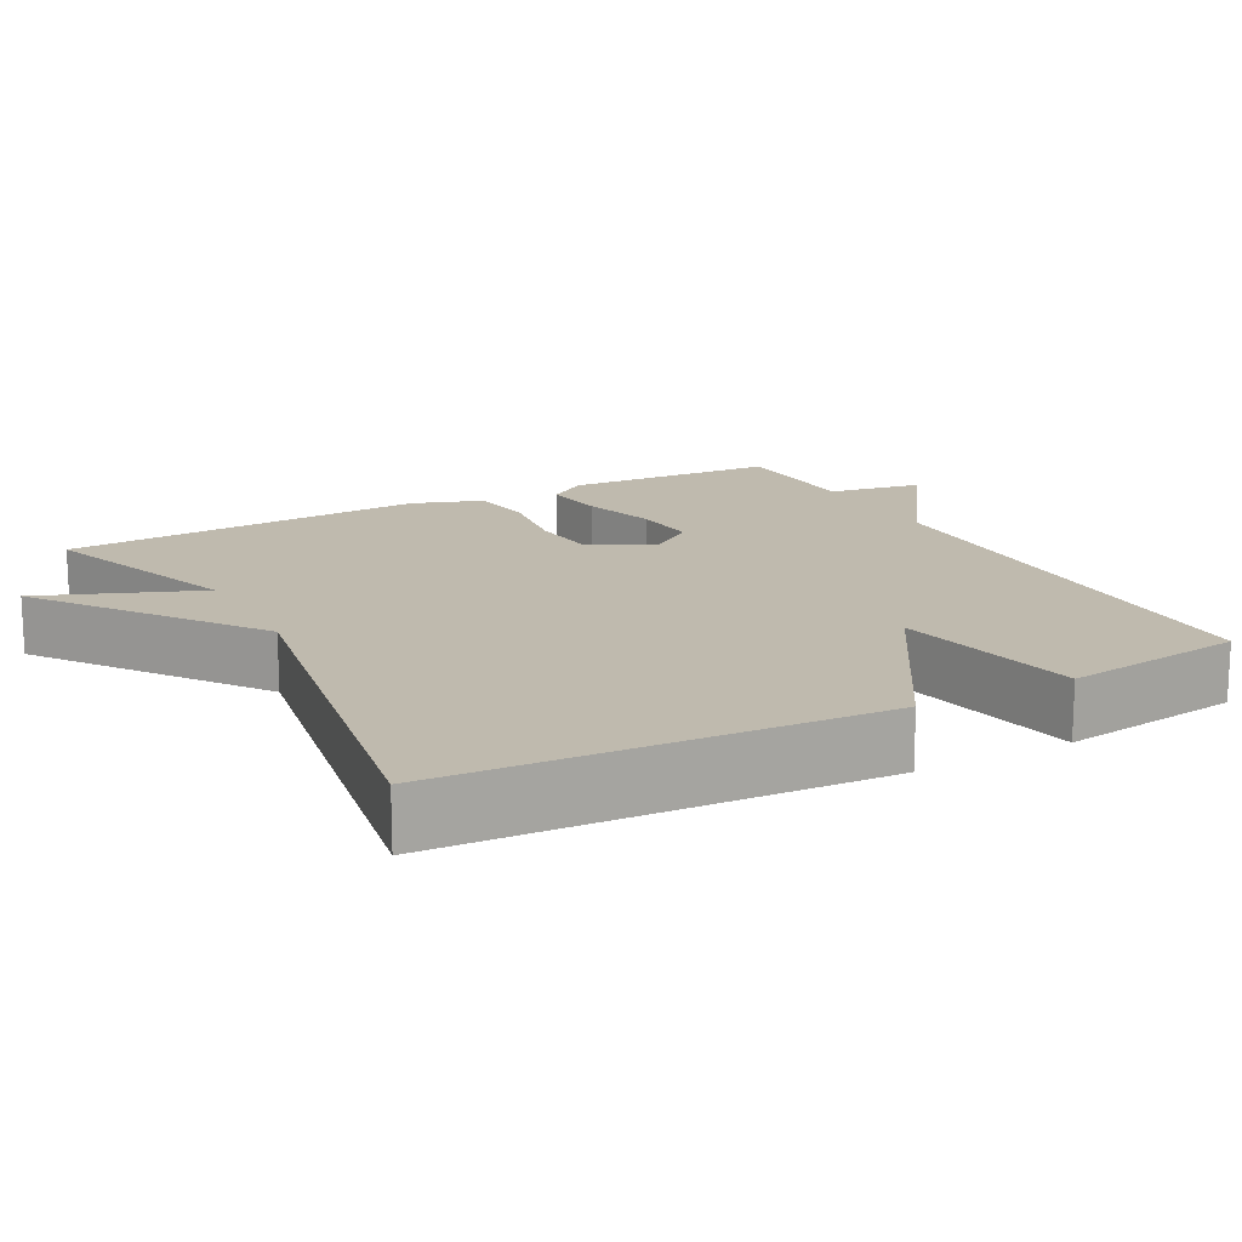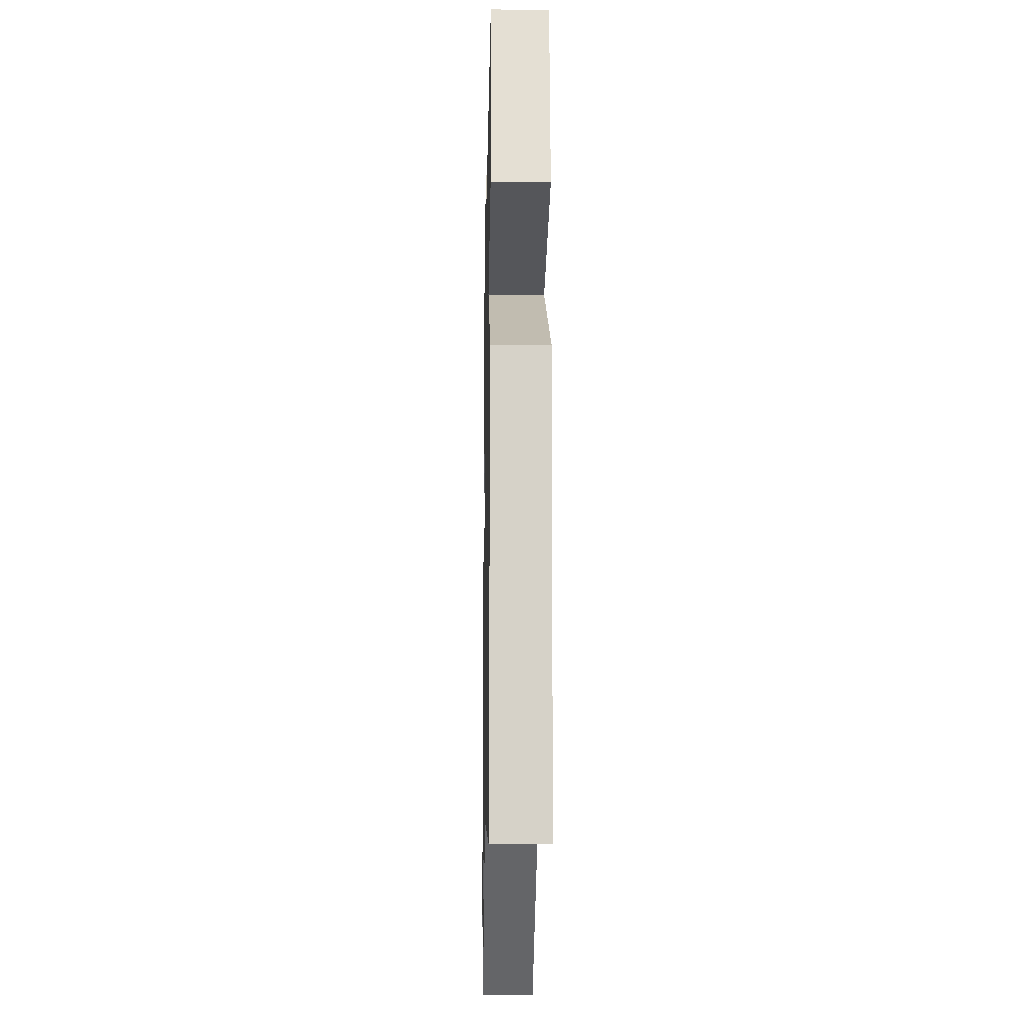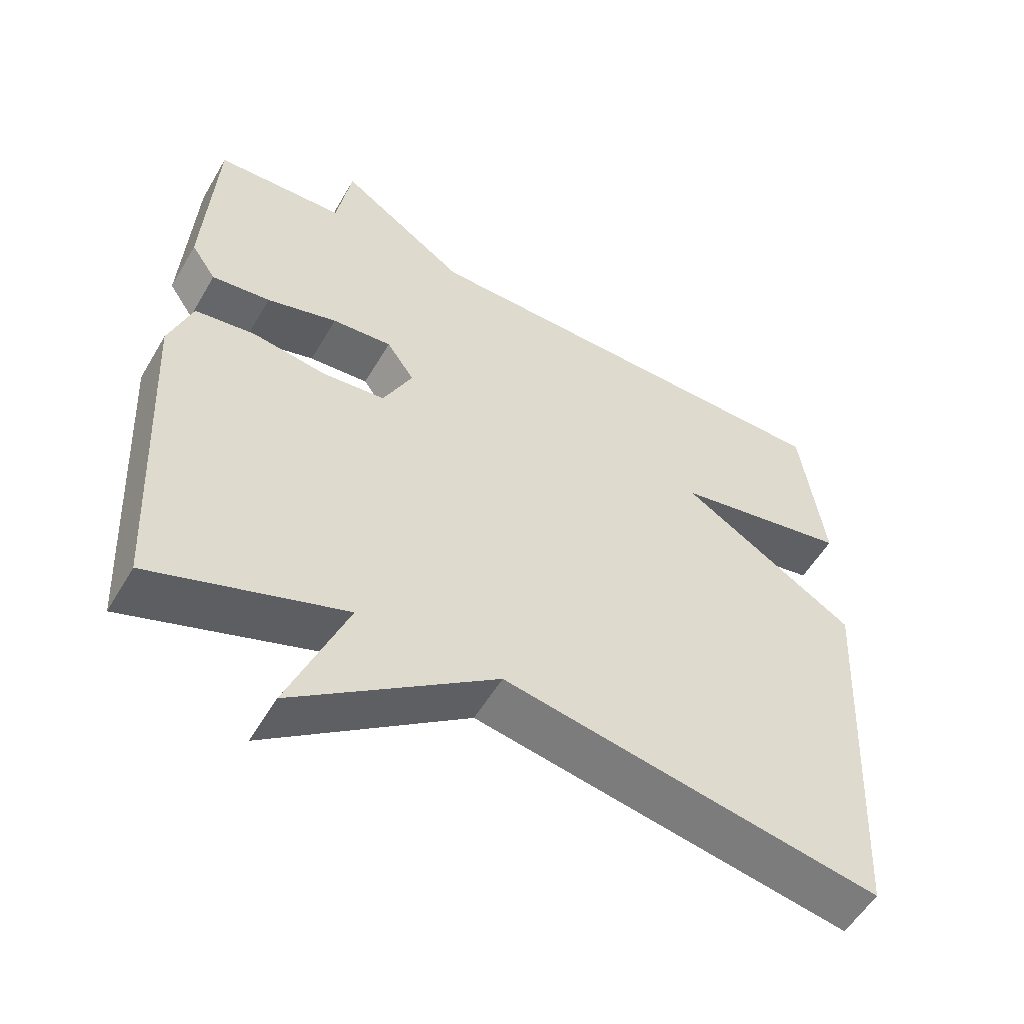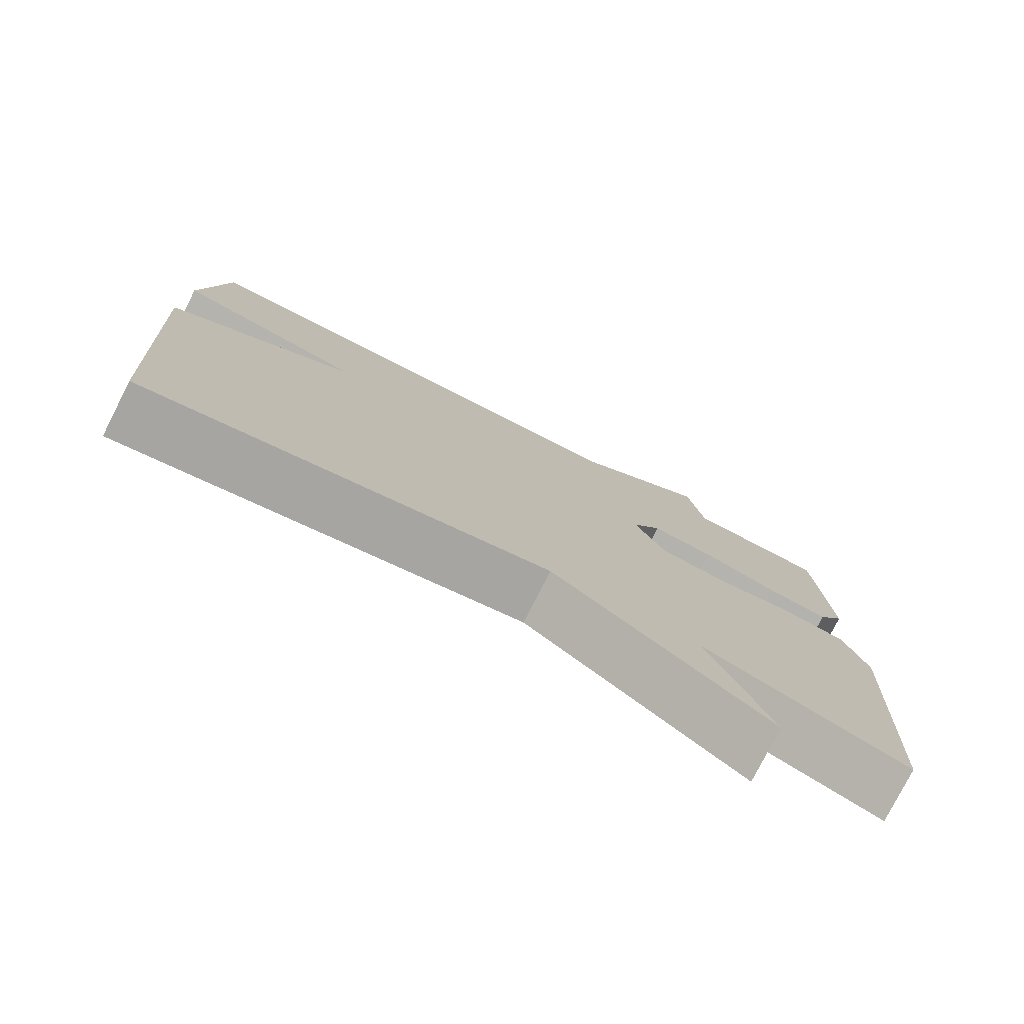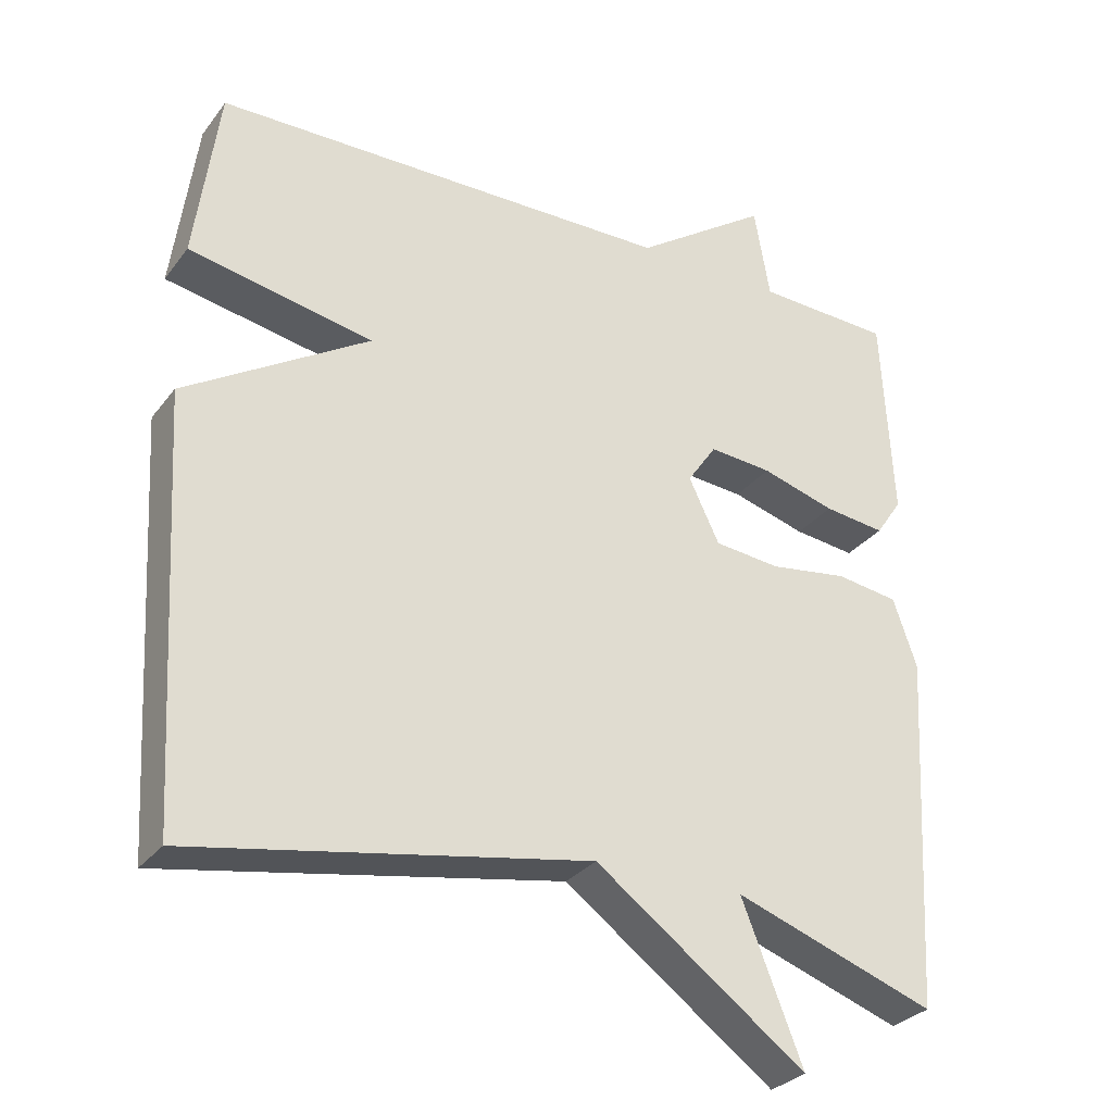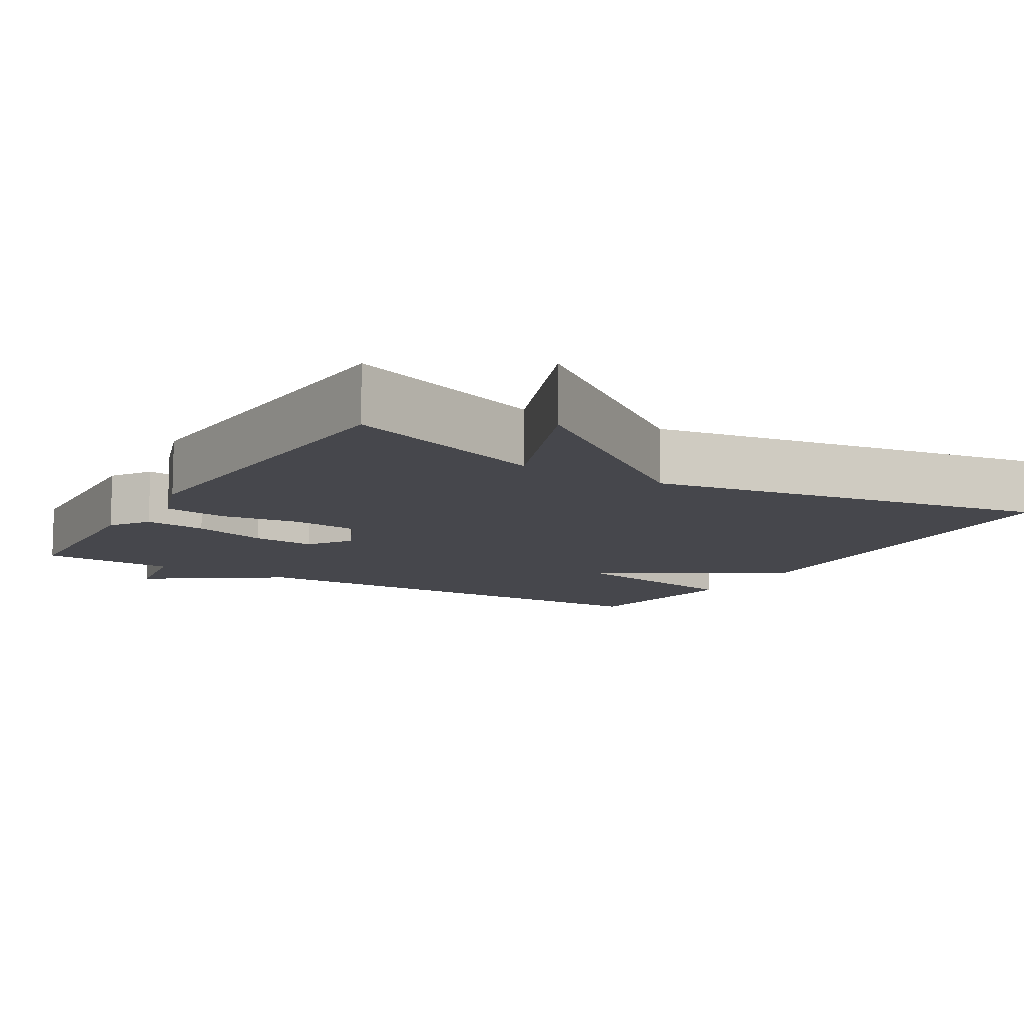
<metadata>
{"format":"obj","ext":"obj","renderer":"f3d","projection":"perspective","resolution":1024,"background":"white","views":[{"elev":15.8,"azim":-118.3,"up":"+Y"},{"elev":-15.2,"azim":-91.1,"up":"+Z"},{"elev":-55.0,"azim":150.0,"up":"+Z"},{"elev":-78.1,"azim":-27.0,"up":"+Z"},{"elev":-29.8,"azim":-30.1,"up":"+Z"},{"elev":-10.9,"azim":148.9,"up":"+Y"}]}
</metadata>
<code>
v -0.5 0.07 0.5
v 0.119 0.07 0.508
v 0.298 0.07 0.631
v 0.319 0.07 0.508
v 0.5 0.07 0.5
v 0.515 0.07 0.223
v 0.48 0.07 0.171
v 0.398 0.07 0.181
v 0.299 0.07 0.21
v 0.215 0.07 0.217
v 0.176 0.07 0.16
v 0.217 0.07 0.075
v 0.306 0.07 0.066
v 0.41 0.07 0.081
v 0.494 0.07 0.069
v 0.526 0.07 -0.023
v 0.5 0.07 -0.5
v 0.23 0.07 -0.405
v 0.312 0.07 -0.612
v 0.03 0.07 -0.405
v -0.5 0.07 -0.5
v -0.532 0.07 0.063
v -0.285 0.07 0.216
v -0.532 0.07 0.263
v -0.5 0 0.5
v 0.119 0 0.508
v 0.298 0 0.631
v 0.319 0 0.508
v 0.5 0 0.5
v 0.515 0 0.223
v 0.48 0 0.171
v 0.398 0 0.181
v 0.299 0 0.21
v 0.215 0 0.217
v 0.176 0 0.16
v 0.217 0 0.075
v 0.306 0 0.066
v 0.41 0 0.081
v 0.494 0 0.069
v 0.526 0 -0.023
v 0.5 0 -0.5
v 0.23 0 -0.405
v 0.312 0 -0.612
v 0.03 0 -0.405
v -0.5 0 -0.5
v -0.532 0 0.063
v -0.285 0 0.216
v -0.532 0 0.263
f 23 24 1 2
f 20 21 22 23
f 18 19 20 23
f 16 17 18
f 15 16 18
f 14 15 18
f 13 14 18
f 12 13 18
f 11 12 18 23
f 2 3 4
f 23 2 4
f 11 23 4
f 10 11 4
f 7 8 9
f 6 7 9
f 5 6 9
f 4 5 9
f 4 9 10
f 26 25 48 47
f 47 46 45 44
f 47 44 43 42
f 42 41 40
f 42 40 39
f 42 39 38
f 42 38 37
f 42 37 36
f 47 42 36 35
f 28 27 26
f 28 26 47
f 28 47 35
f 28 35 34
f 33 32 31
f 33 31 30
f 33 30 29
f 33 29 28
f 34 33 28
f 1 25 26 2
f 2 26 27 3
f 3 27 28 4
f 4 28 29 5
f 5 29 30 6
f 6 30 31 7
f 7 31 32 8
f 8 32 33 9
f 9 33 34 10
f 10 34 35 11
f 11 35 36 12
f 12 36 37 13
f 13 37 38 14
f 14 38 39 15
f 15 39 40 16
f 16 40 41 17
f 17 41 42 18
f 18 42 43 19
f 19 43 44 20
f 20 44 45 21
f 21 45 46 22
f 22 46 47 23
f 23 47 48 24
f 24 48 25 1

</code>
